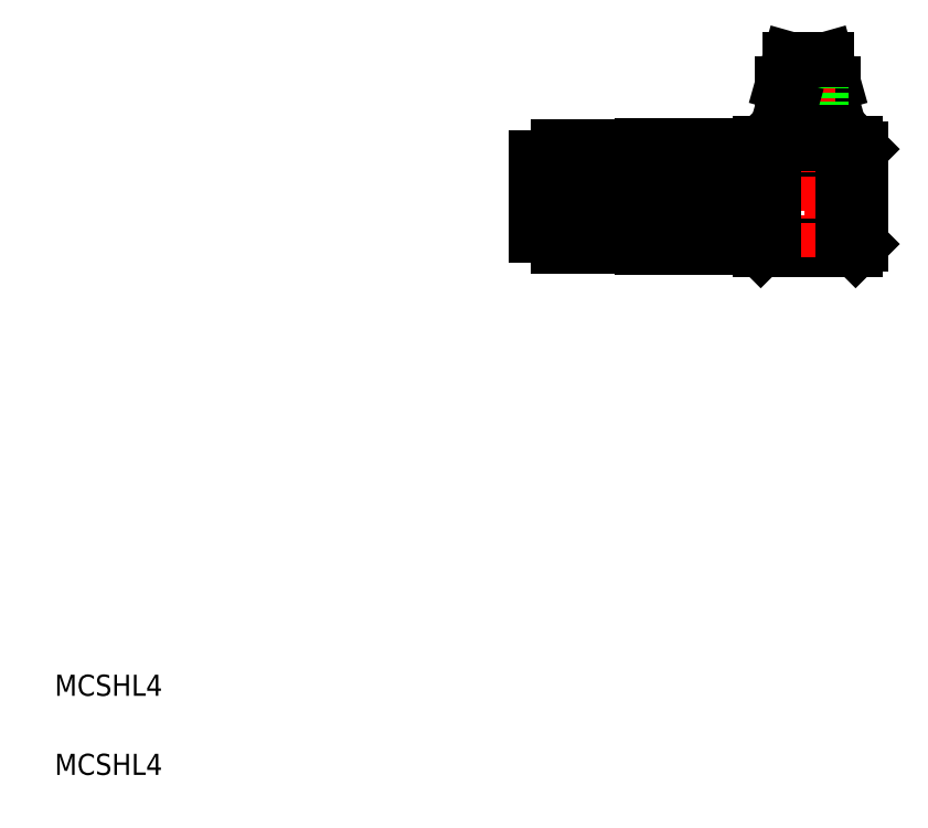
<metadata>
{"format":"dxf","ext":"dxf","renderer":"ezdxf+matplotlib","layout":"modelspace","background":"white","min_lineweight":24,"dpi":150}
</metadata>
<code>
0
SECTION
2
ENTITIES
0
LINE
8
CENTER
10
49.86
20
59.84
30
0
11
82.47
21
59.84
31
0
0
ARC
8
0
10
76.49
20
63.05
30
0
40
7.708
50
244.5
51
295.5
0
ARC
8
0
10
76.49
20
56.63
30
0
40
7.708
50
64.52
51
115.5
0
LINE
8
0
10
71.99
20
54.84
30
0
11
80.99
21
54.84
31
0
0
LINE
8
0
10
71.99
20
64.84
30
0
11
80.99
21
64.84
31
0
0
LINE
8
0
10
74.09
20
65.94
30
0
11
78.89
21
65.94
31
0
0
LINE
8
0
10
78.24
20
72.84
30
0
11
78.89
21
70.54
31
0
0
LINE
8
0
10
78.24
20
70.54
30
0
11
78.89
21
68.24
31
0
0
LINE
8
0
10
74.09
20
70.54
30
0
11
78.89
21
70.54
31
0
0
LINE
8
0
10
74.09
20
68.24
30
0
11
78.89
21
68.24
31
0
0
LINE
8
0
10
78.24
20
68.24
30
0
11
78.89
21
65.94
31
0
0
LINE
8
CENTER
10
76.49
20
54.11
30
0
11
76.49
21
73.49
31
0
0
LINE
8
0
10
71.49
20
64.34
30
0
11
71.49
21
55.34
31
0
0
LINE
8
0
10
59.59
20
64.59
30
0
11
59.59
21
55.09
31
0
0
LINE
8
0
10
58.79
20
64.59
30
0
11
58.79
21
55.09
31
0
0
LINE
8
0
10
57.99
20
64.59
30
0
11
57.99
21
55.09
31
0
0
LINE
8
0
10
57.19
20
64.59
30
0
11
57.19
21
55.09
31
0
0
LINE
8
0
10
55.99
20
64.59
30
0
11
55.99
21
55.09
31
0
0
LINE
8
0
10
52.79
20
64.59
30
0
11
52.79
21
55.09
31
0
0
LINE
8
0
10
60.79
20
64.64
30
0
11
60.79
21
55.04
31
0
0
LINE
8
0
10
67.79
20
64.64
30
0
11
67.79
21
55.04
31
0
0
LINE
8
0
10
70.79
20
64.64
30
0
11
70.79
21
55.04
31
0
0
TEXT
8
0
10
5
20
12.5
30
0
40
2
1
MCSHL4
0
TEXT
8
0
10
5
20
5
30
0
40
2
1
MCSHL4
0
LINE
8
0
10
60.79
20
55.04
30
0
11
70.79
21
55.04
31
0
0
LINE
8
0
10
52.79
20
55.09
30
0
11
60.79
21
55.09
31
0
0
LINE
8
0
10
71.49
20
55.34
30
0
11
71.99
21
54.84
31
0
0
LINE
8
0
10
60.79
20
56.78
30
0
11
70.79
21
56.78
31
0
0
LINE
8
0
10
60.79
20
58.17
30
0
11
70.79
21
58.17
31
0
0
LINE
8
0
10
60.79
20
64.64
30
0
11
70.79
21
64.64
31
0
0
LINE
8
0
10
60.79
20
61.51
30
0
11
70.79
21
61.51
31
0
0
LINE
8
0
10
60.79
20
62.91
30
0
11
70.79
21
62.91
31
0
0
LINE
8
0
10
52.79
20
64.59
30
0
11
60.79
21
64.59
31
0
0
LINE
8
0
10
50.69
20
63.49
30
0
11
50.69
21
56.19
31
0
0
LINE
8
0
10
50.69
20
56.19
30
0
11
52.79
21
56.19
31
0
0
LINE
8
0
10
50.69
20
59.84
30
0
11
50.69
21
59.84
31
0
0
LINE
8
0
10
50.69
20
63.49
30
0
11
52.79
21
63.49
31
0
0
LINE
8
0
10
50.69
20
61.67
30
0
11
50.69
21
61.67
31
0
0
LINE
8
0
10
77.74
20
64.84
30
0
11
77.74
21
72.84
31
0
0
LINE
8
0
10
75.24
20
64.84
30
0
11
75.24
21
72.84
31
0
0
LINE
8
0
10
74.74
20
68.24
30
0
11
74.09
21
65.94
31
0
0
LINE
8
0
10
73.17
20
63.59
30
0
11
73.17
21
56.09
31
0
0
LINE
8
0
10
71.49
20
63.84
30
0
11
71.49
21
55.84
31
0
0
LINE
8
0
10
71.49
20
56.09
30
0
11
73.17
21
56.09
31
0
0
LINE
8
0
10
70.79
20
55.84
30
0
11
71.49
21
55.84
31
0
0
LINE
8
0
10
71.49
20
63.59
30
0
11
73.17
21
63.59
31
0
0
LINE
8
0
10
71.49
20
64.34
30
0
11
71.99
21
64.84
31
0
0
LINE
8
0
10
74.59
20
65.94
30
0
11
74.59
21
64.84
31
0
0
LINE
8
0
10
70.79
20
63.84
30
0
11
71.49
21
63.84
31
0
0
LINE
8
0
10
78.39
20
65.94
30
0
11
78.39
21
64.84
31
0
0
LINE
8
0
10
74.74
20
72.84
30
0
11
74.09
21
70.54
31
0
0
LINE
8
0
10
74.74
20
70.54
30
0
11
74.09
21
68.24
31
0
0
LINE
8
0
10
74.74
20
72.84
30
0
11
78.24
21
72.84
31
0
0
LINE
8
0
10
81.49
20
64.34
30
0
11
81.49
21
55.34
31
0
0
LINE
8
0
10
80.99
20
54.84
30
0
11
81.49
21
55.34
31
0
0
LINE
8
0
10
79.81
20
63.59
30
0
11
79.81
21
56.09
31
0
0
LINE
8
0
10
79.81
20
56.09
30
0
11
81.49
21
56.09
31
0
0
LINE
8
0
10
79.81
20
63.59
30
0
11
81.49
21
63.59
31
0
0
LINE
8
0
10
80.99
20
64.84
30
0
11
81.49
21
64.34
31
0
0
ENDSEC
0
EOF

</code>
